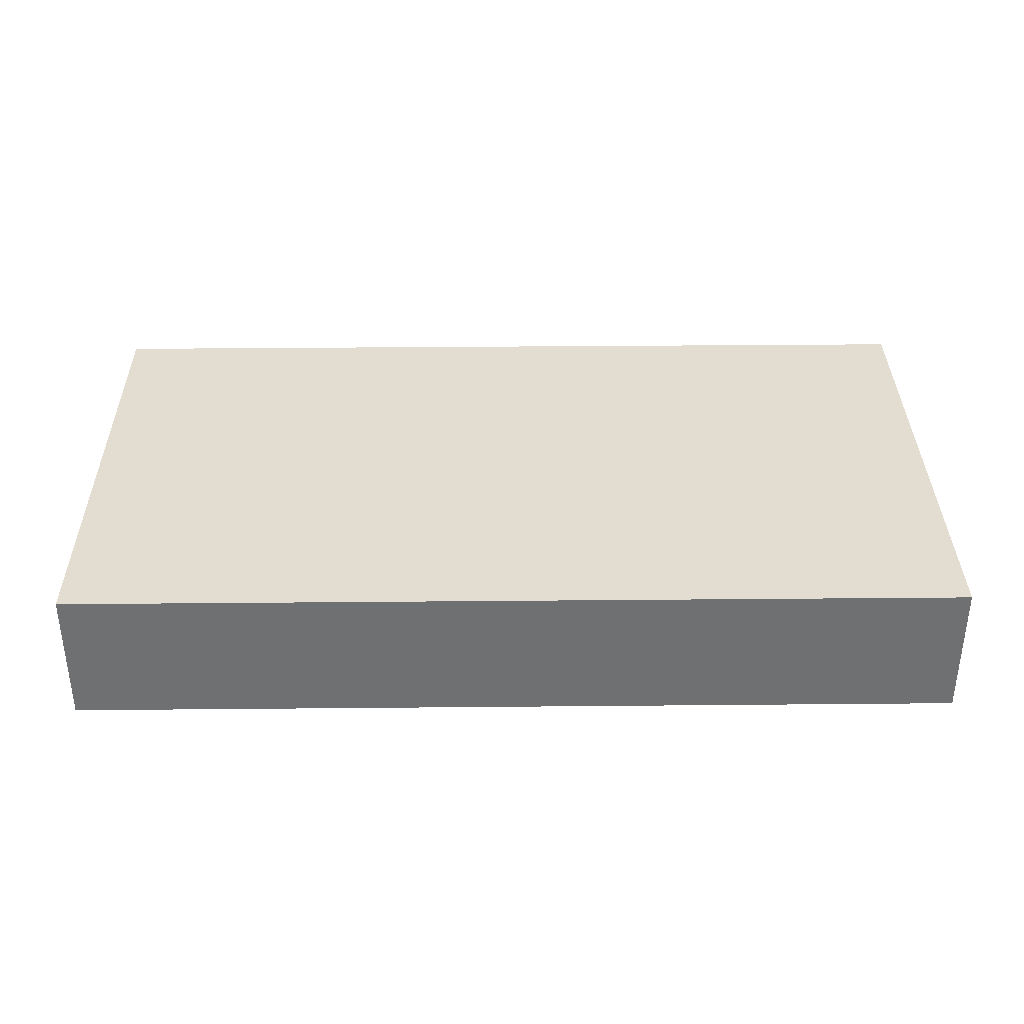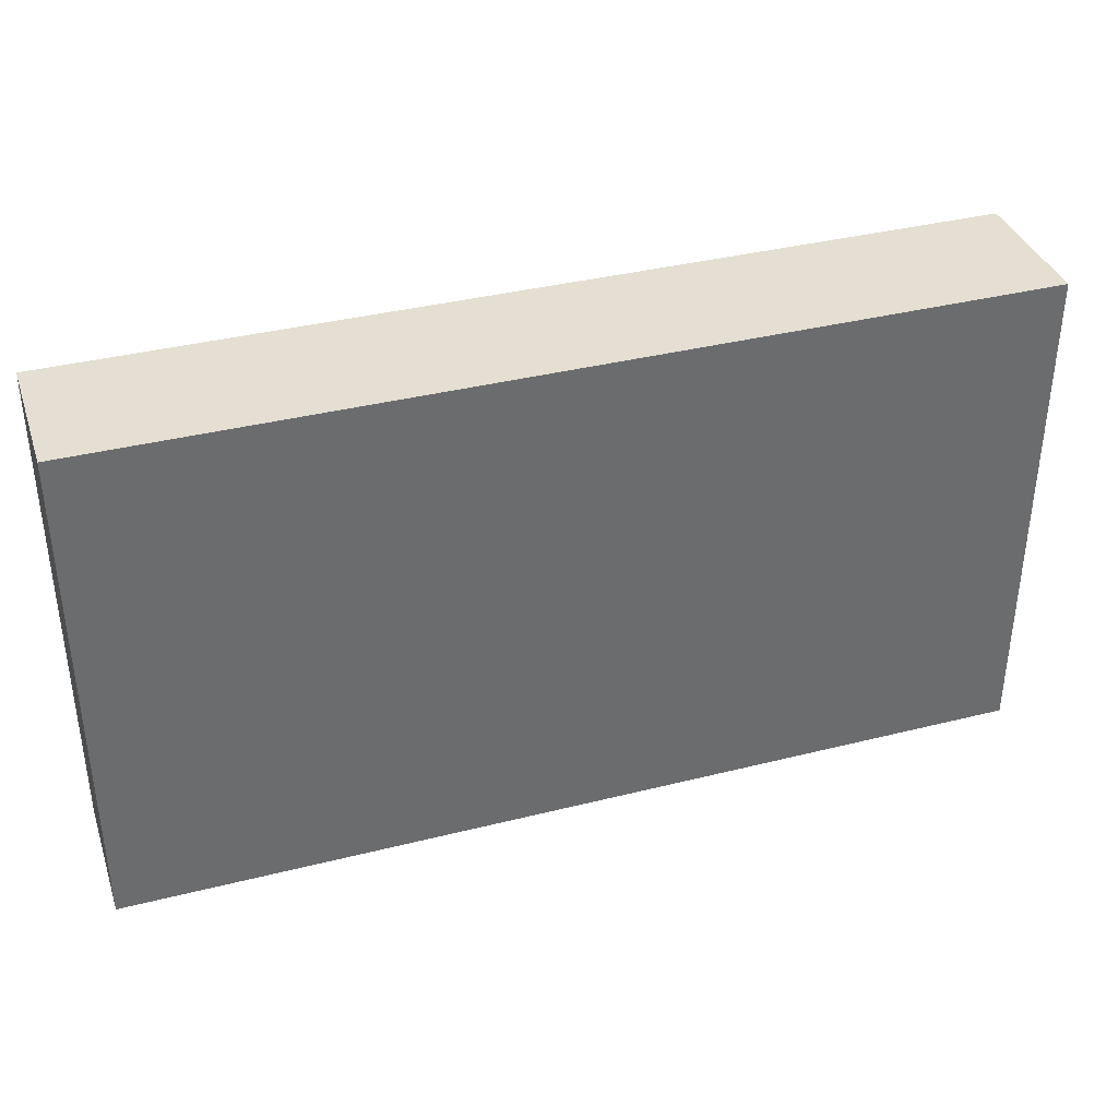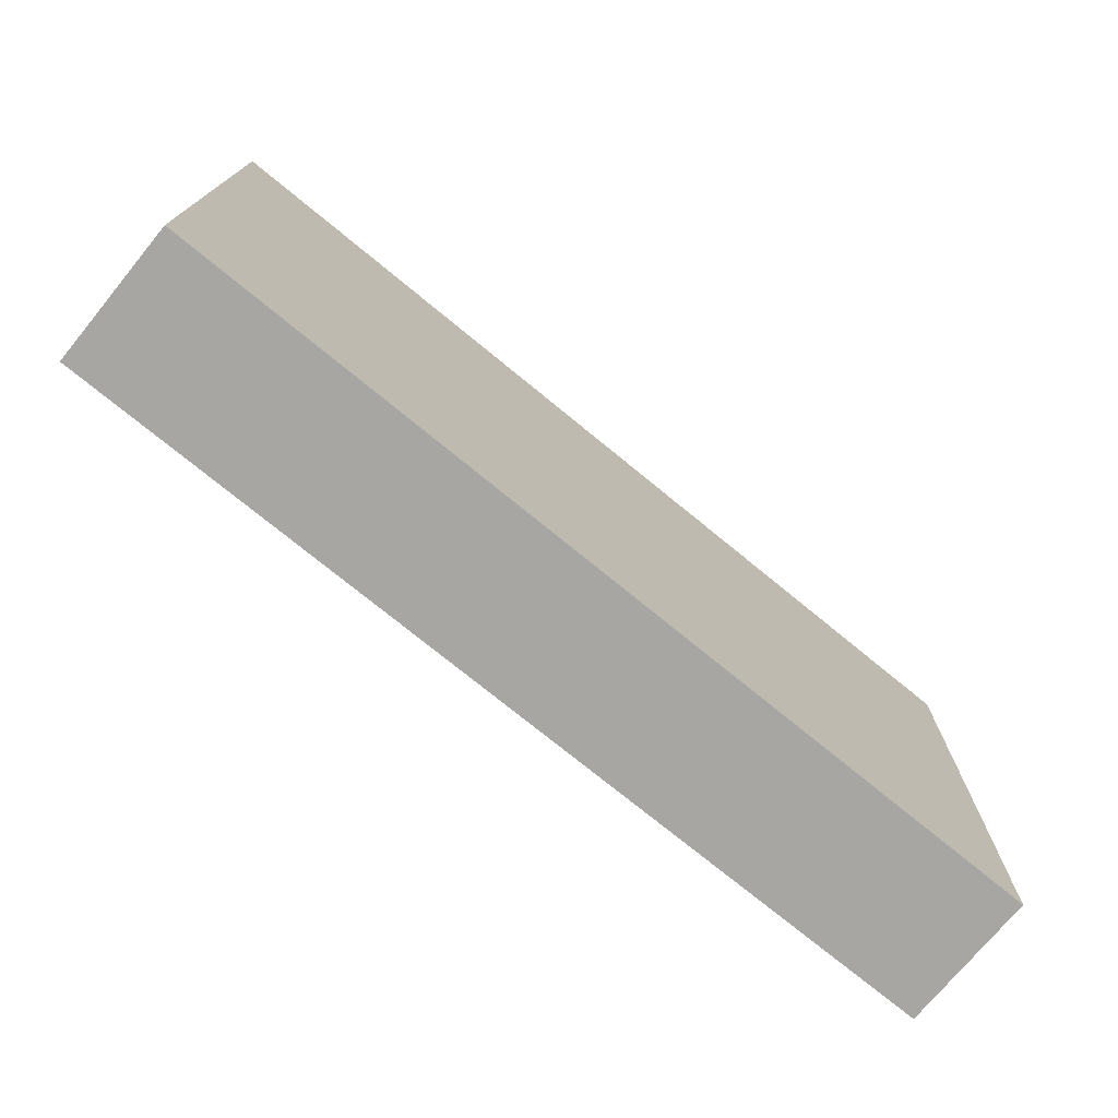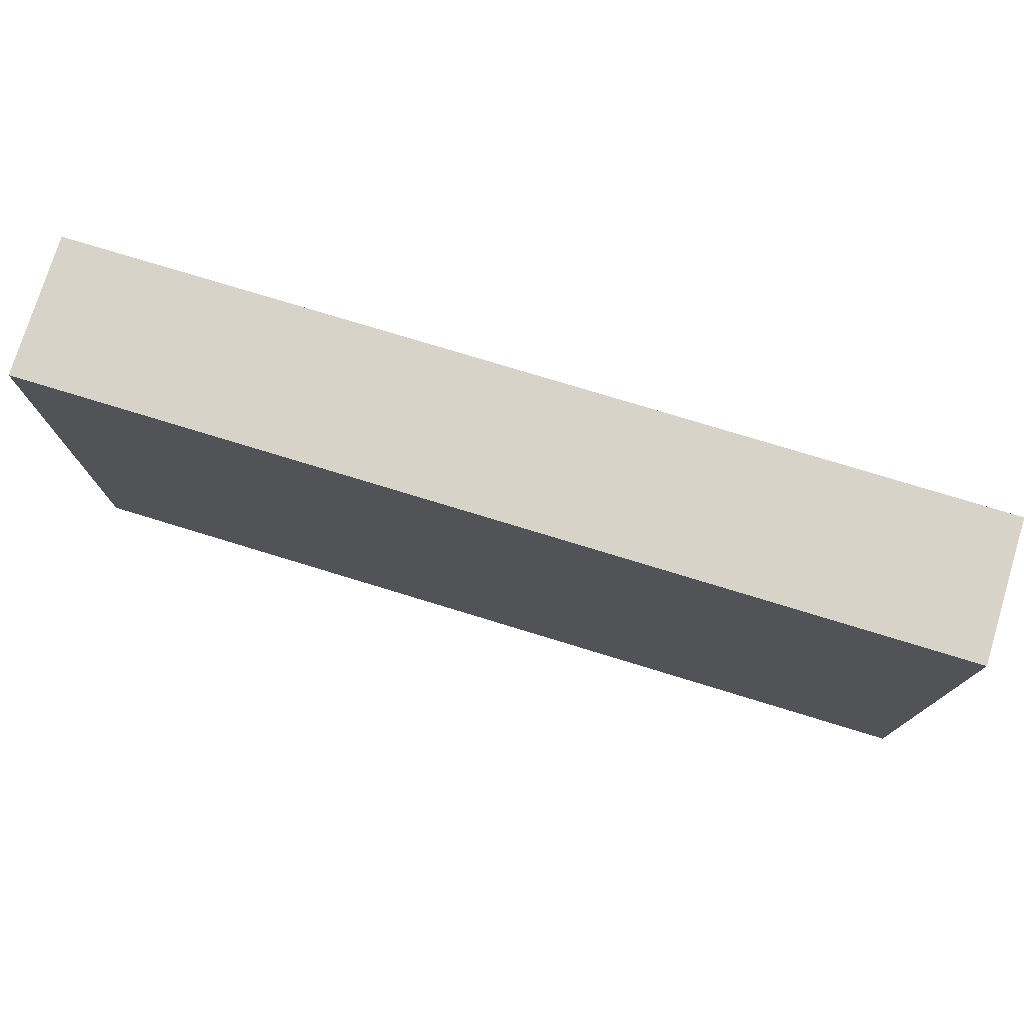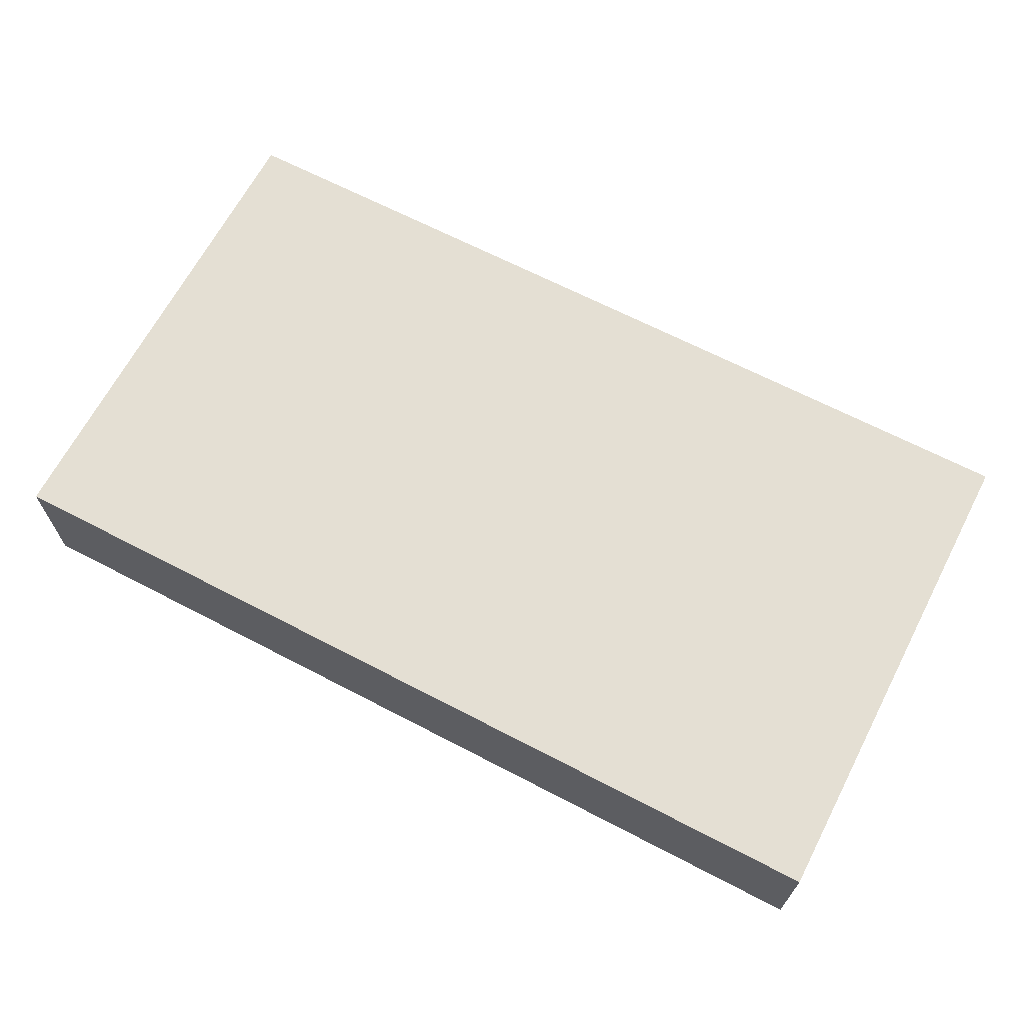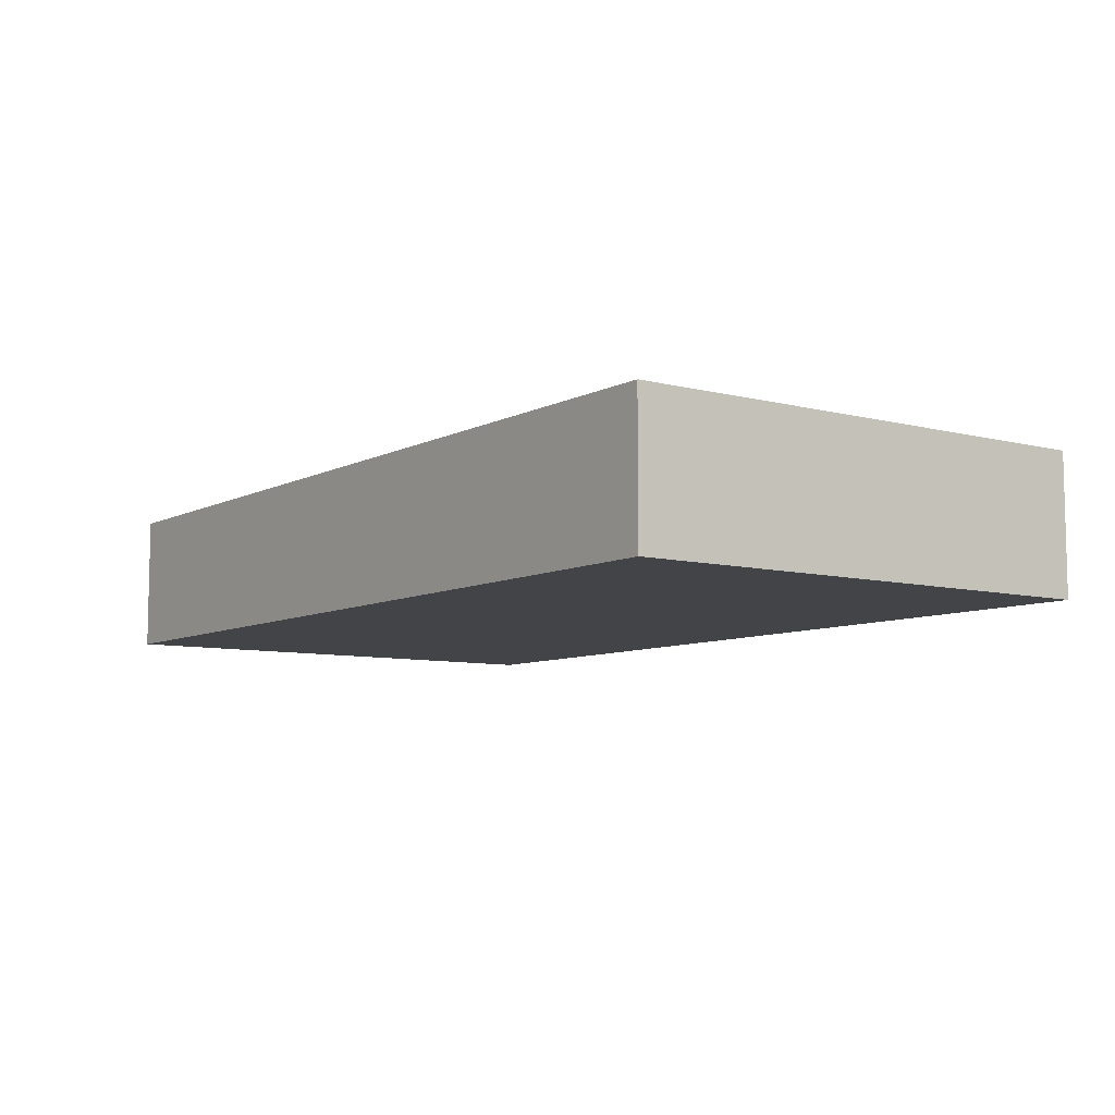
<metadata>
{"format":"obj","ext":"obj","renderer":"f3d","projection":"perspective","resolution":1024,"background":"white","views":[{"elev":35.3,"azim":179.3,"up":"+Z"},{"elev":37.0,"azim":-18.0,"up":"+Y"},{"elev":-74.0,"azim":140.6,"up":"+Y"},{"elev":76.3,"azim":-163.0,"up":"+Y"},{"elev":66.4,"azim":-152.4,"up":"+Z"},{"elev":-7.8,"azim":54.2,"up":"+Z"}]}
</metadata>
<code>
o Cube
v -0.815 0.45 0.125
v -0.815 -0.45 0.125
v 0.815 -0.45 0.125
v 0.815 0.45 0.125
v 0.815 0.45 -0.125
v 0.815 -0.45 -0.125
v -0.815 -0.45 -0.125
v -0.815 0.45 -0.125
v -0.815 0.45 -0.125
v -0.815 -0.45 -0.125
v -0.815 -0.45 0.125
v -0.815 0.45 0.125
v 0.815 0.45 0.125
v 0.815 -0.45 0.125
v 0.815 -0.45 -0.125
v 0.815 0.45 -0.125
v -0.815 0.45 -0.125
v -0.815 0.45 0.125
v 0.815 0.45 0.125
v 0.815 0.45 -0.125
v -0.815 -0.45 0.125
v -0.815 -0.45 -0.125
v 0.815 -0.45 -0.125
v 0.815 -0.45 0.125
f 1 2 3 4
f 5 6 7 8
f 9 10 11 12
f 13 14 15 16
f 17 18 19 20
f 21 22 23 24

</code>
